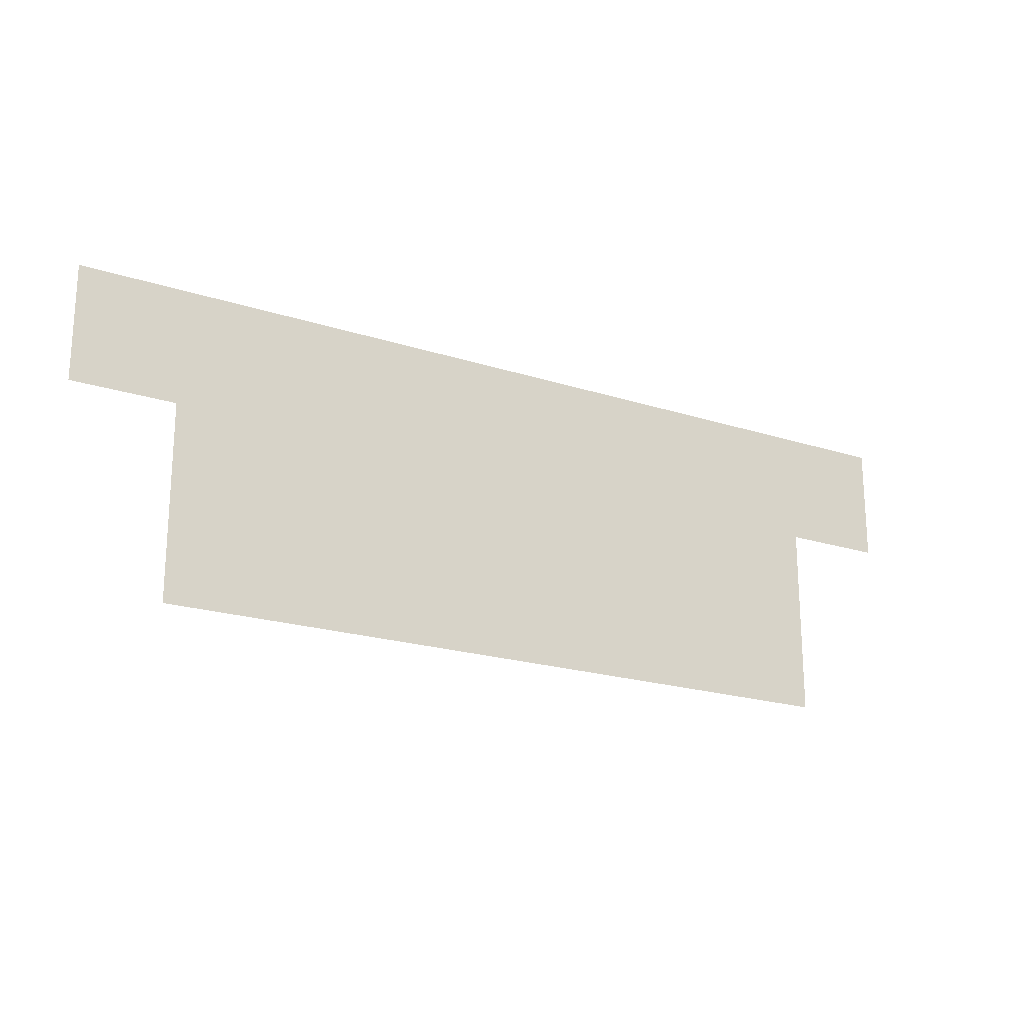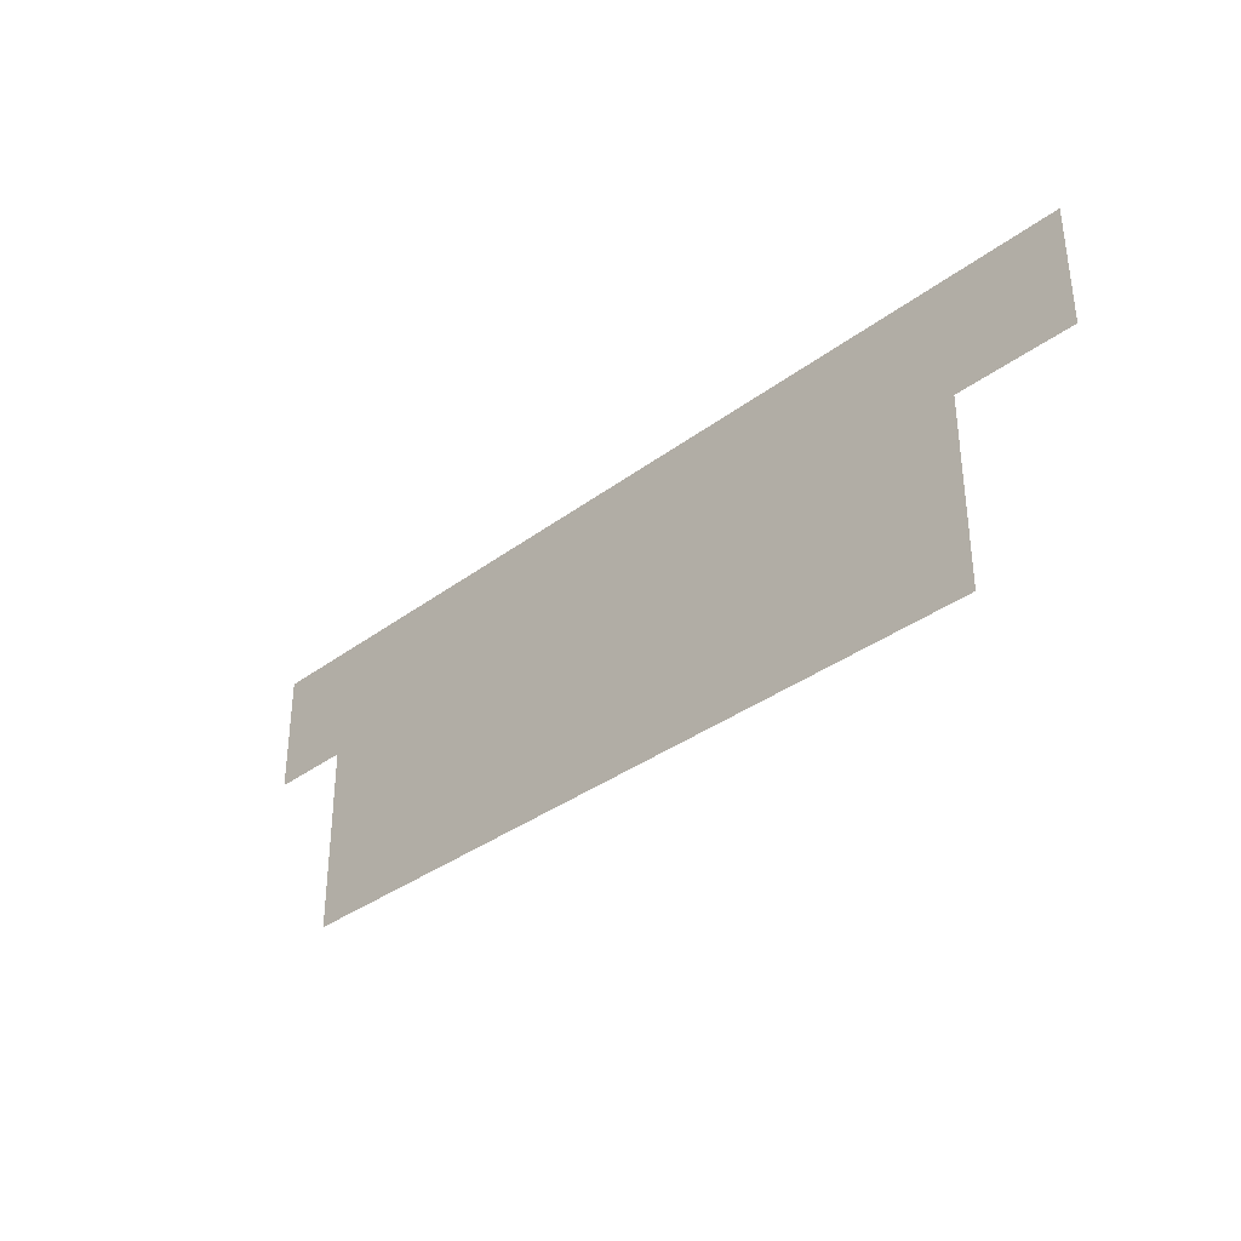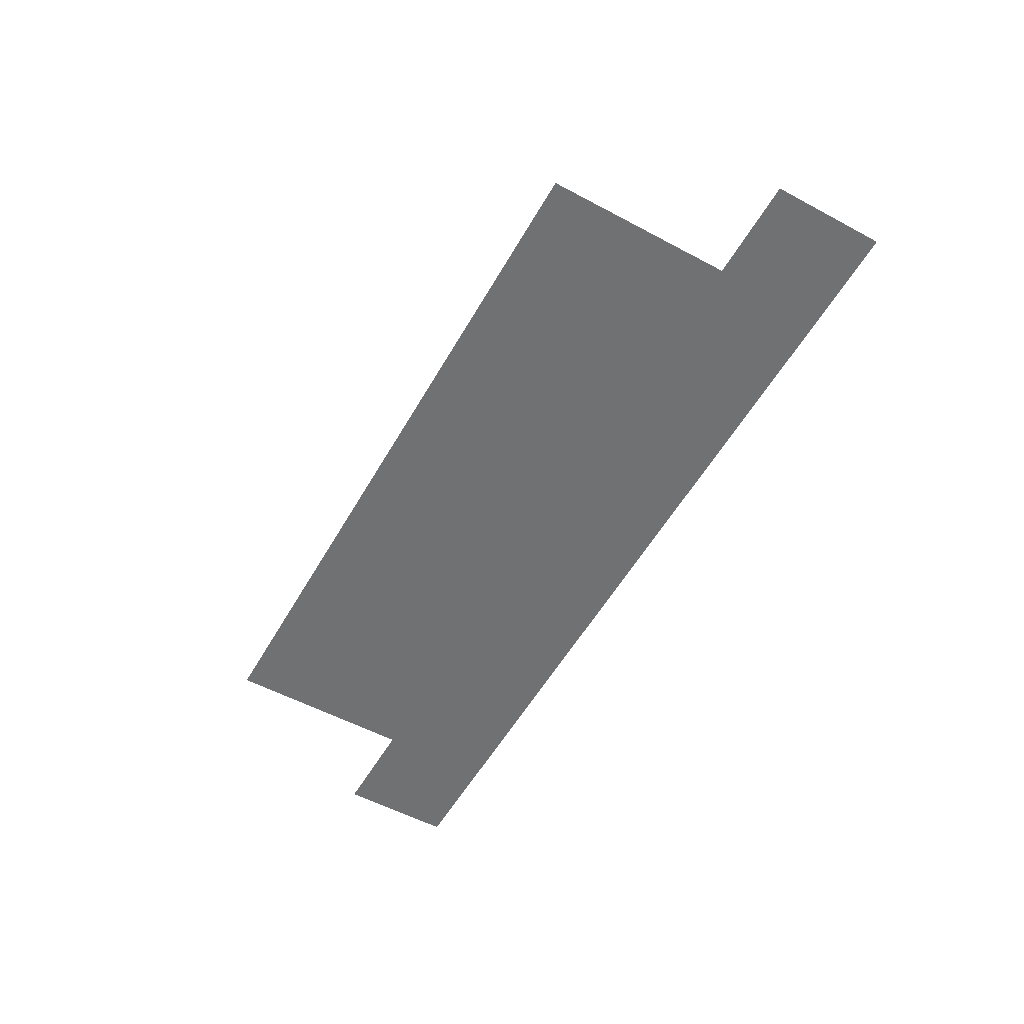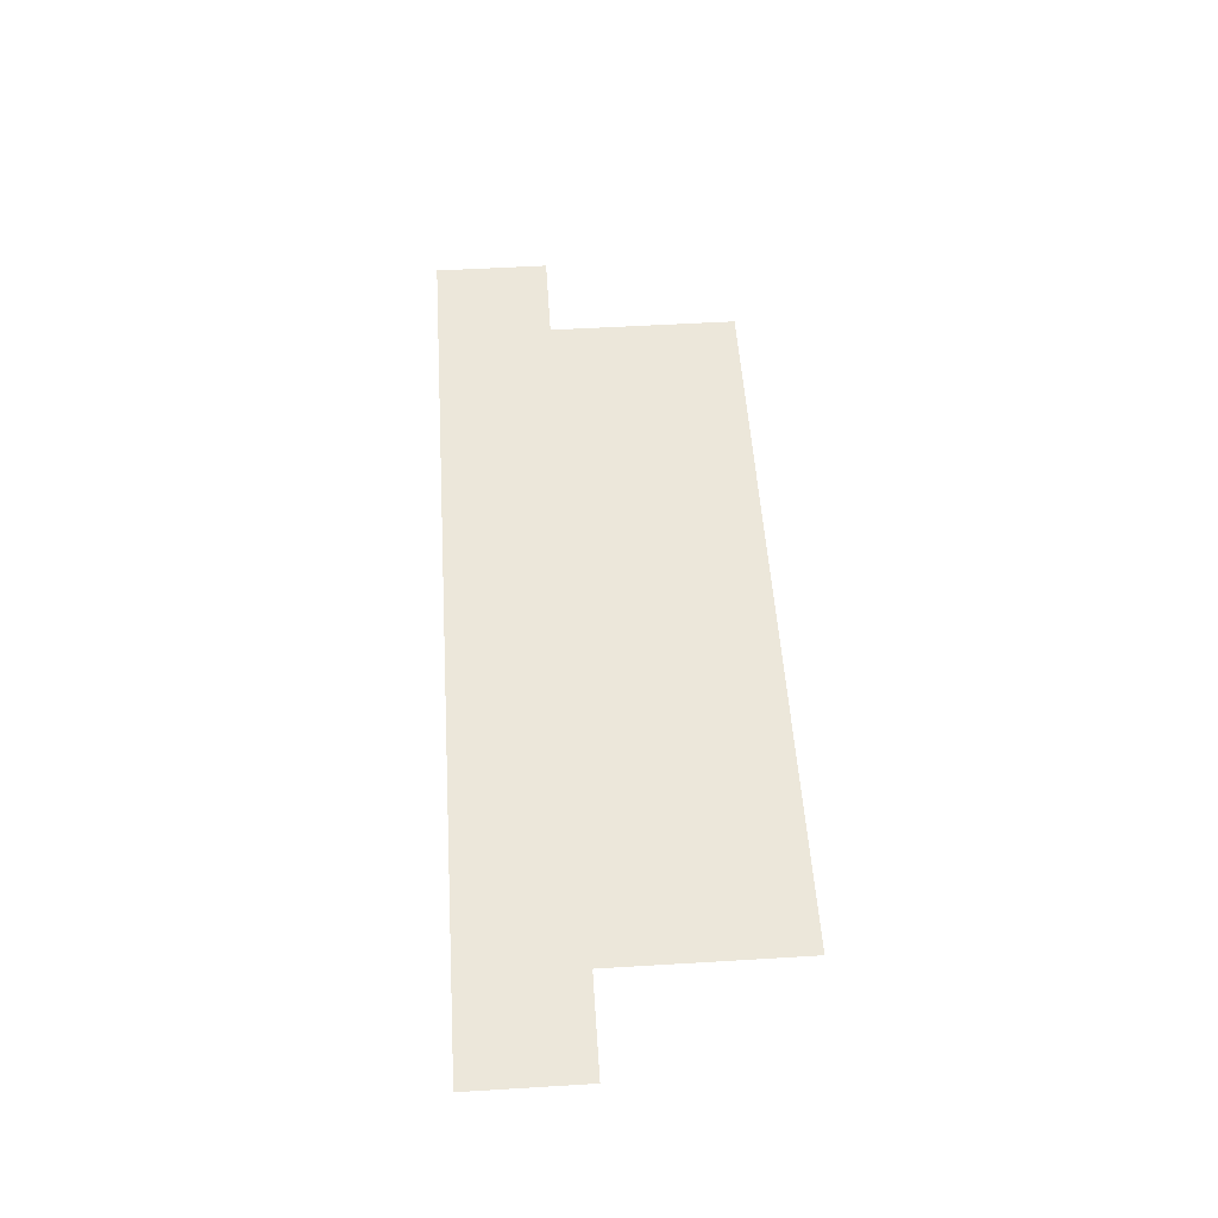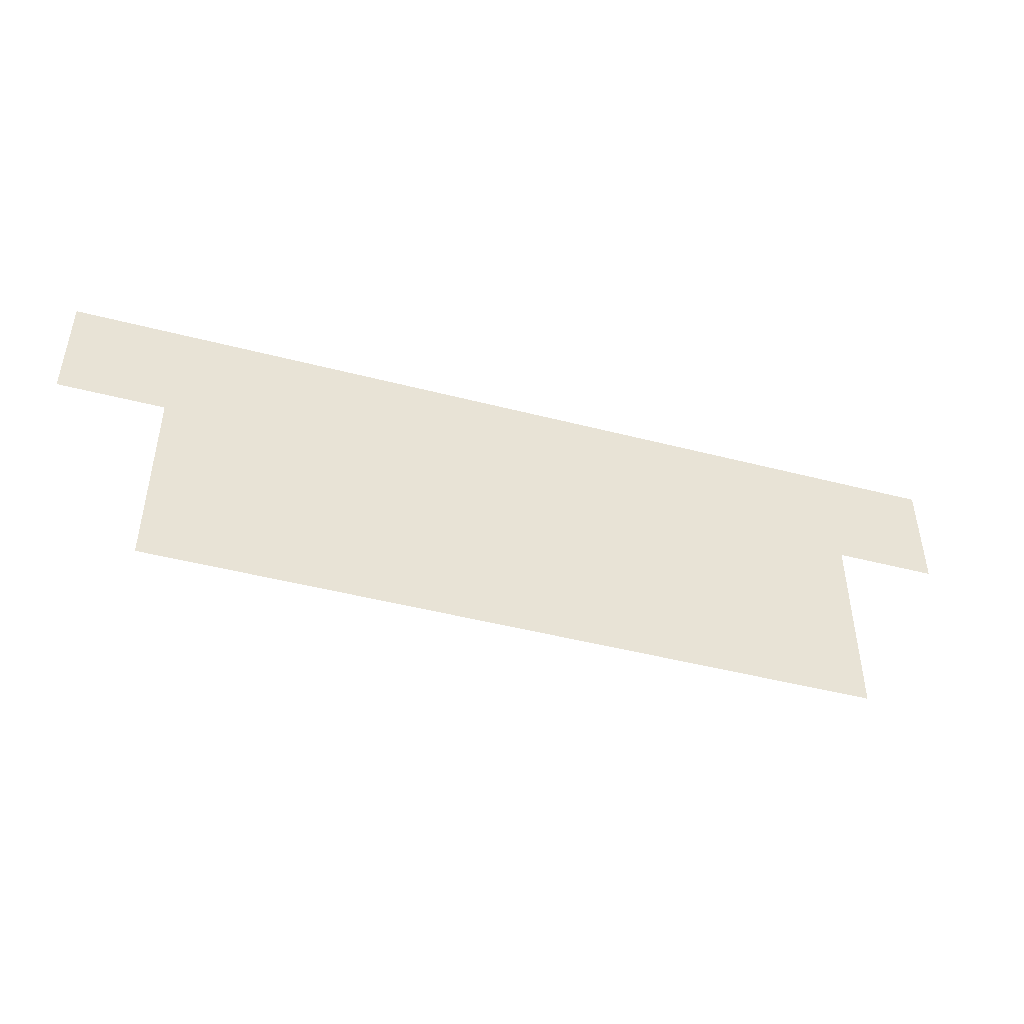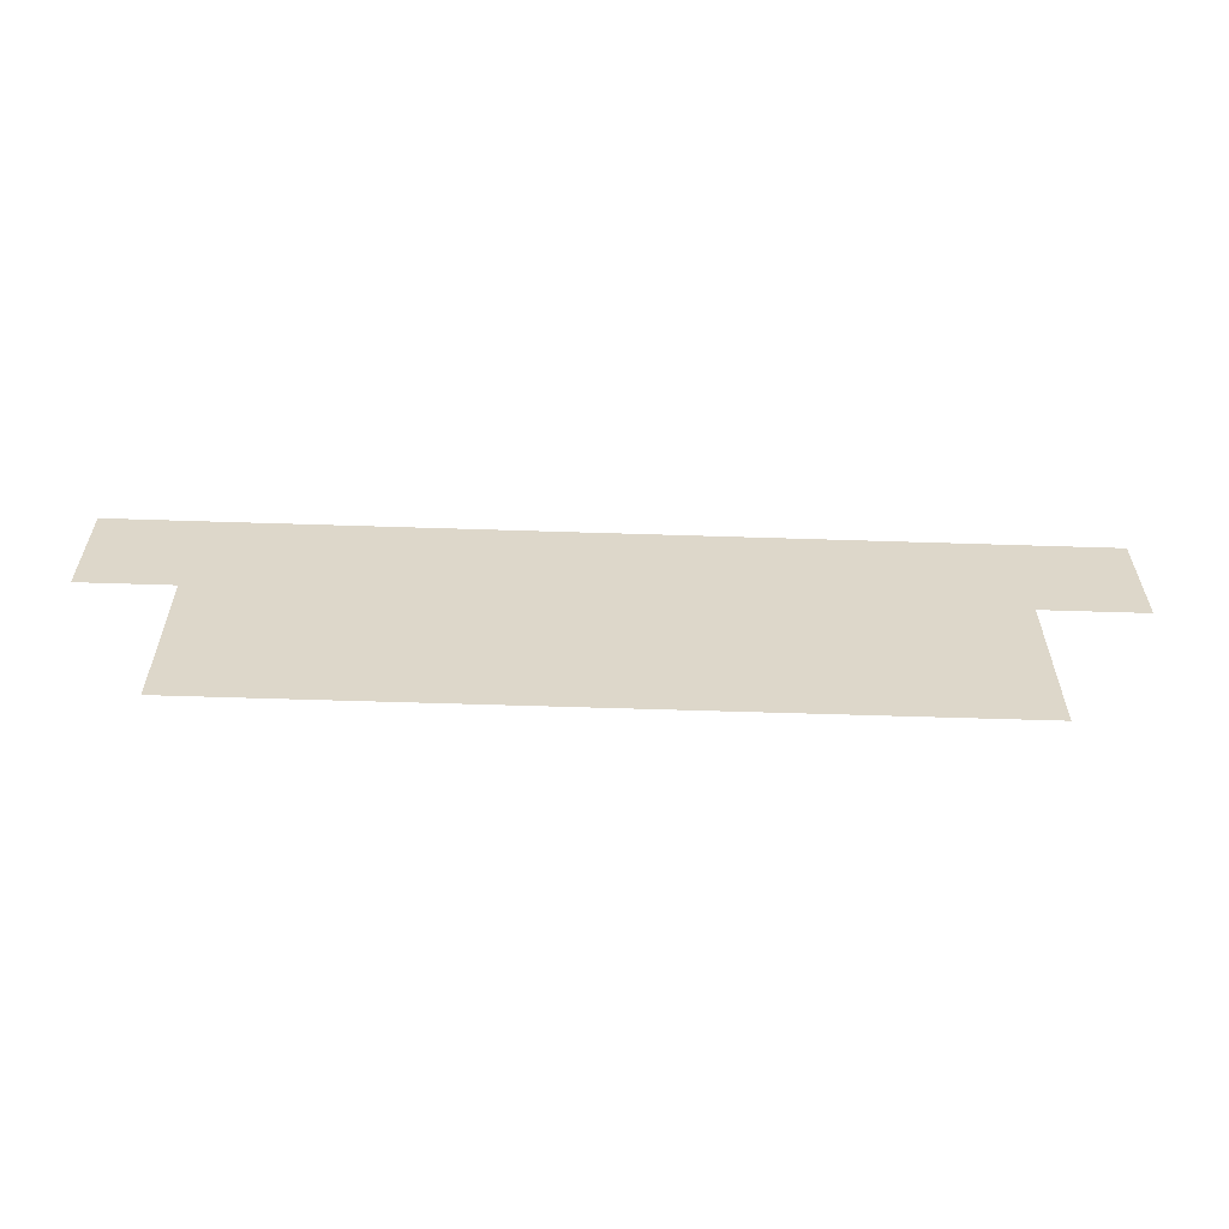
<metadata>
{"format":"obj","ext":"obj","renderer":"f3d","projection":"perspective","resolution":1024,"background":"white","views":[{"elev":-20.6,"azim":149.7,"up":"+Y"},{"elev":-34.7,"azim":45.1,"up":"+Y"},{"elev":-55.2,"azim":60.6,"up":"+Z"},{"elev":53.1,"azim":-93.7,"up":"+Z"},{"elev":-46.4,"azim":163.5,"up":"+Y"},{"elev":-59.5,"azim":-1.9,"up":"+Y"}]}
</metadata>
<code>
g default
v -0.1555 0.02953 0.009388
v 0.1755 0.02953 0.009388
v -0.1555 0.0709 0.009388
v 0.1755 0.0709 0.009388
g majing:eyebrow
f 1 2 4 3
g default
v -0.1216 -0.03827 0.01309
v 0.1378 -0.03827 0.01309
v -0.1216 0.03882 0.01309
v 0.1378 0.03882 0.01309
g majing:glass
f 5 6 8 7

</code>
